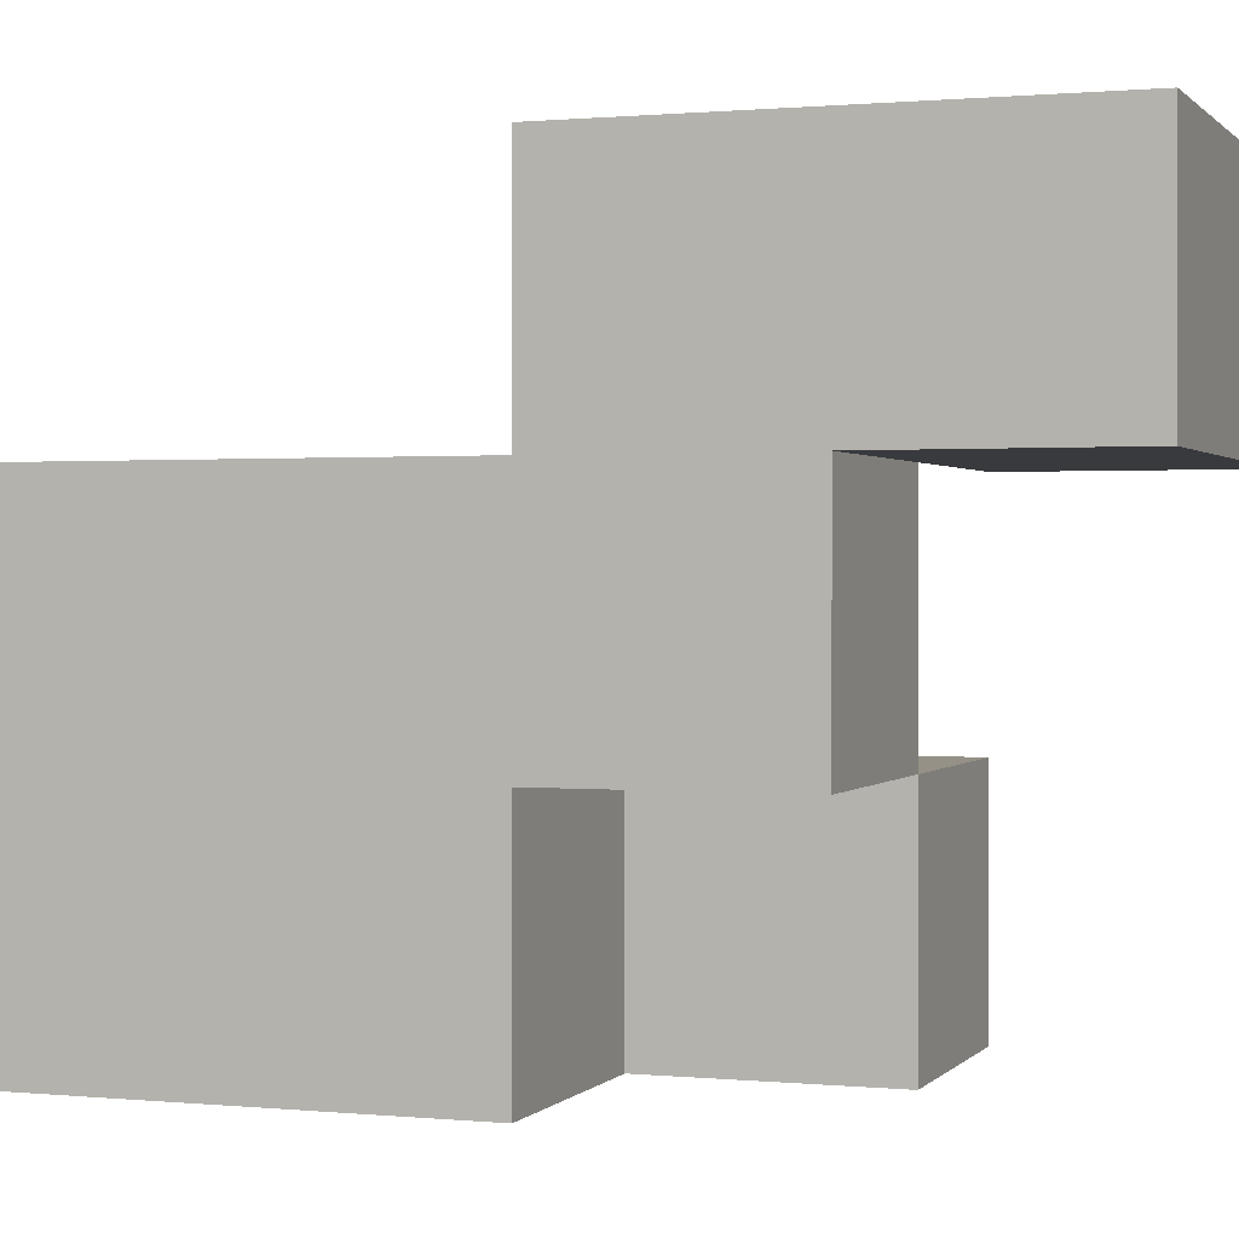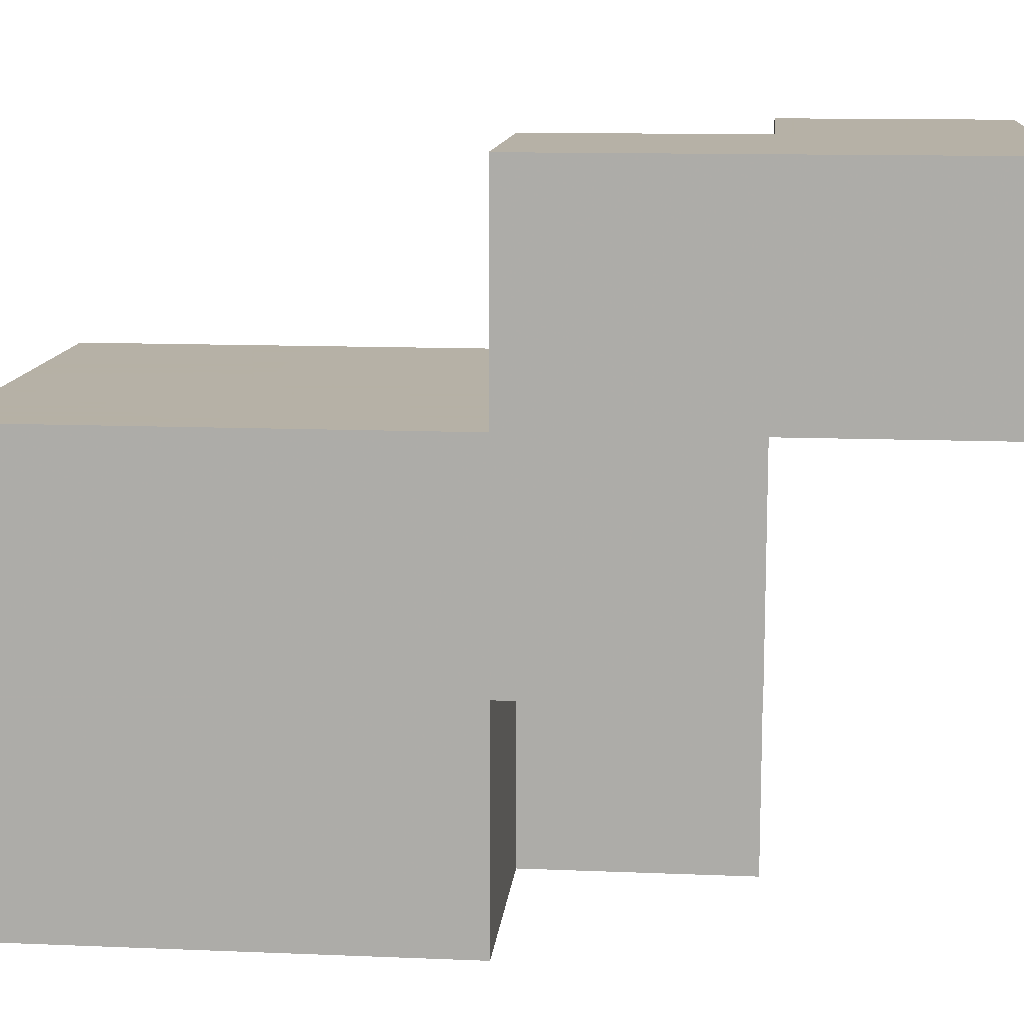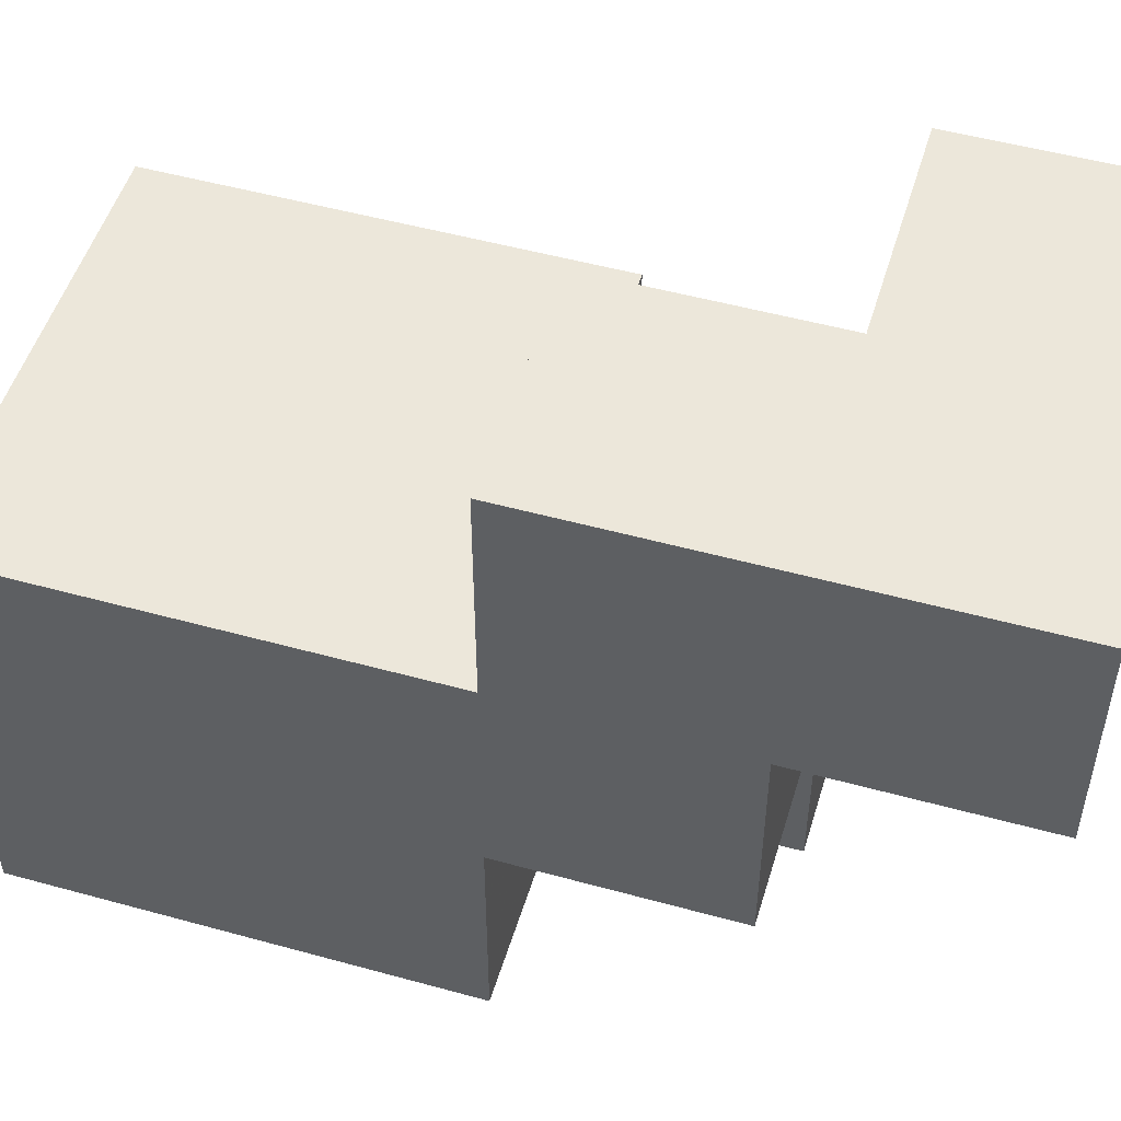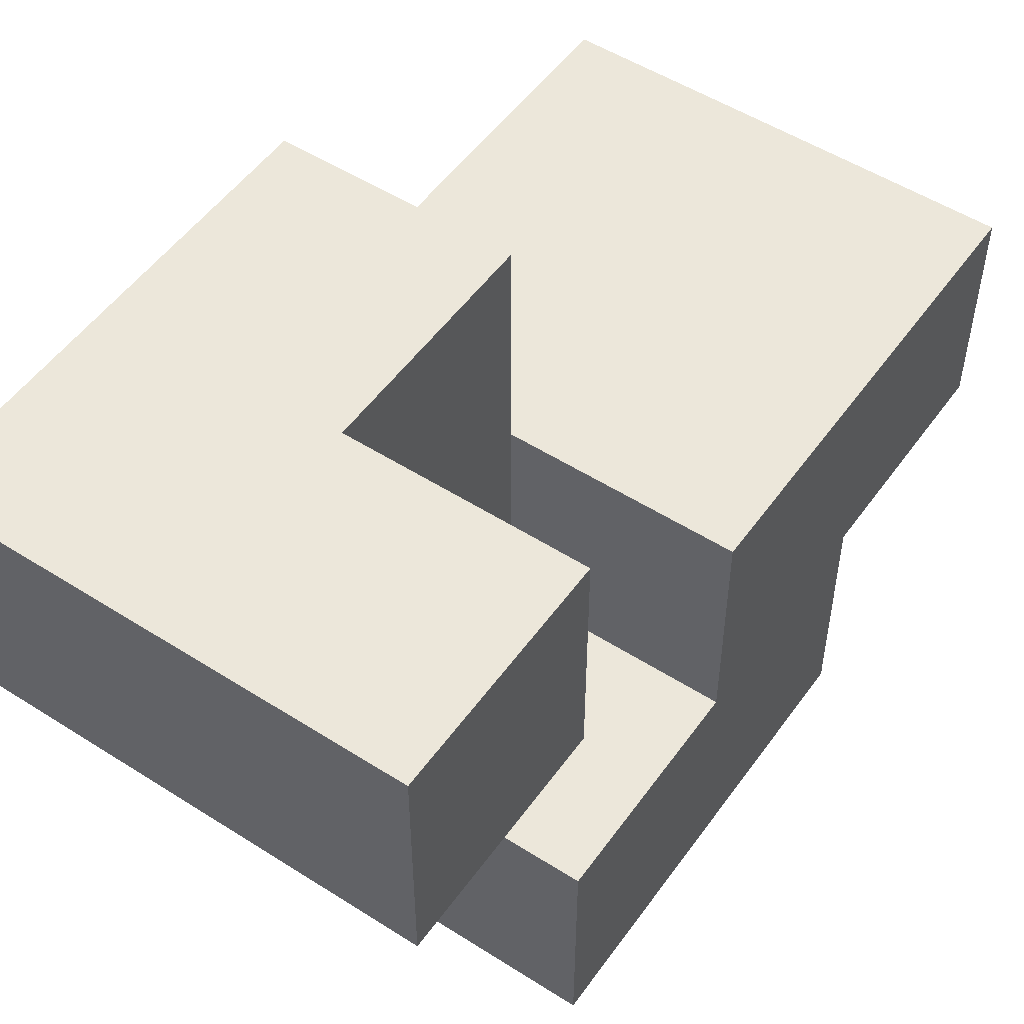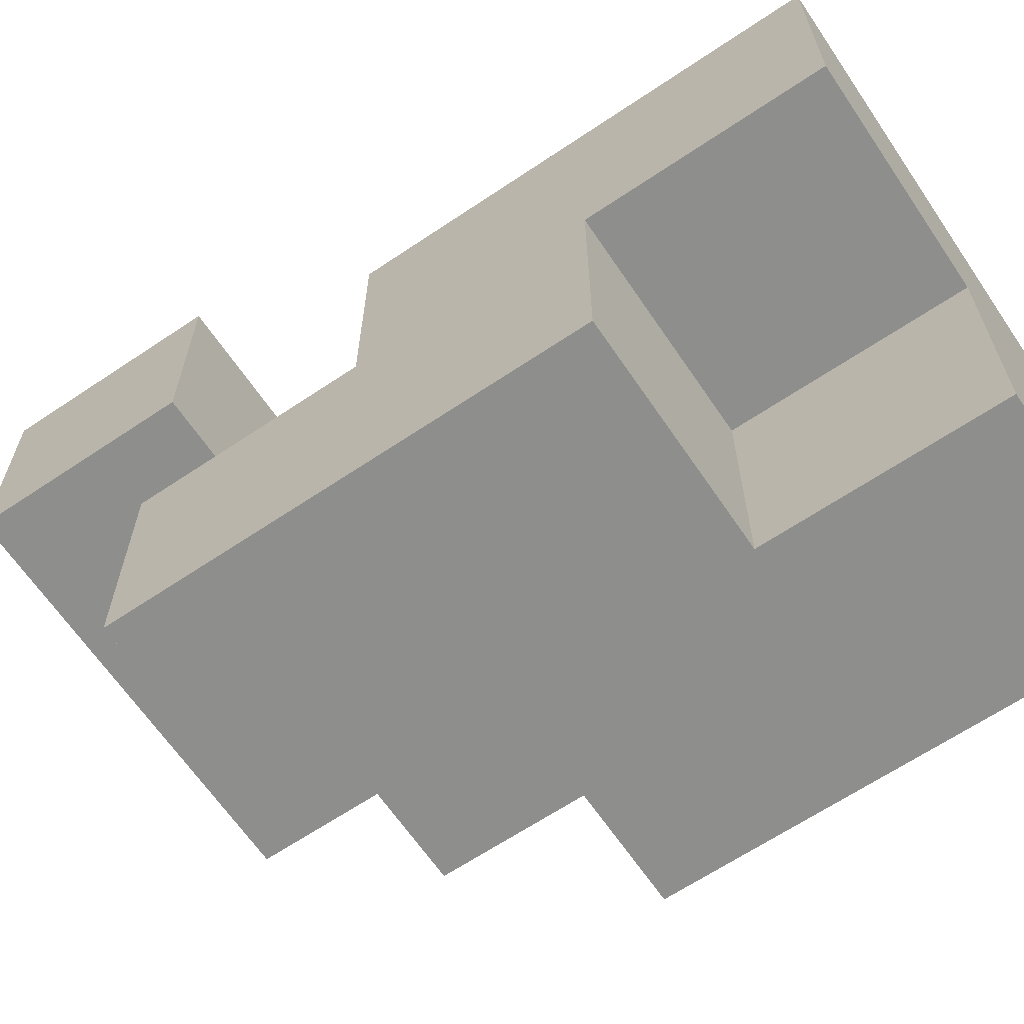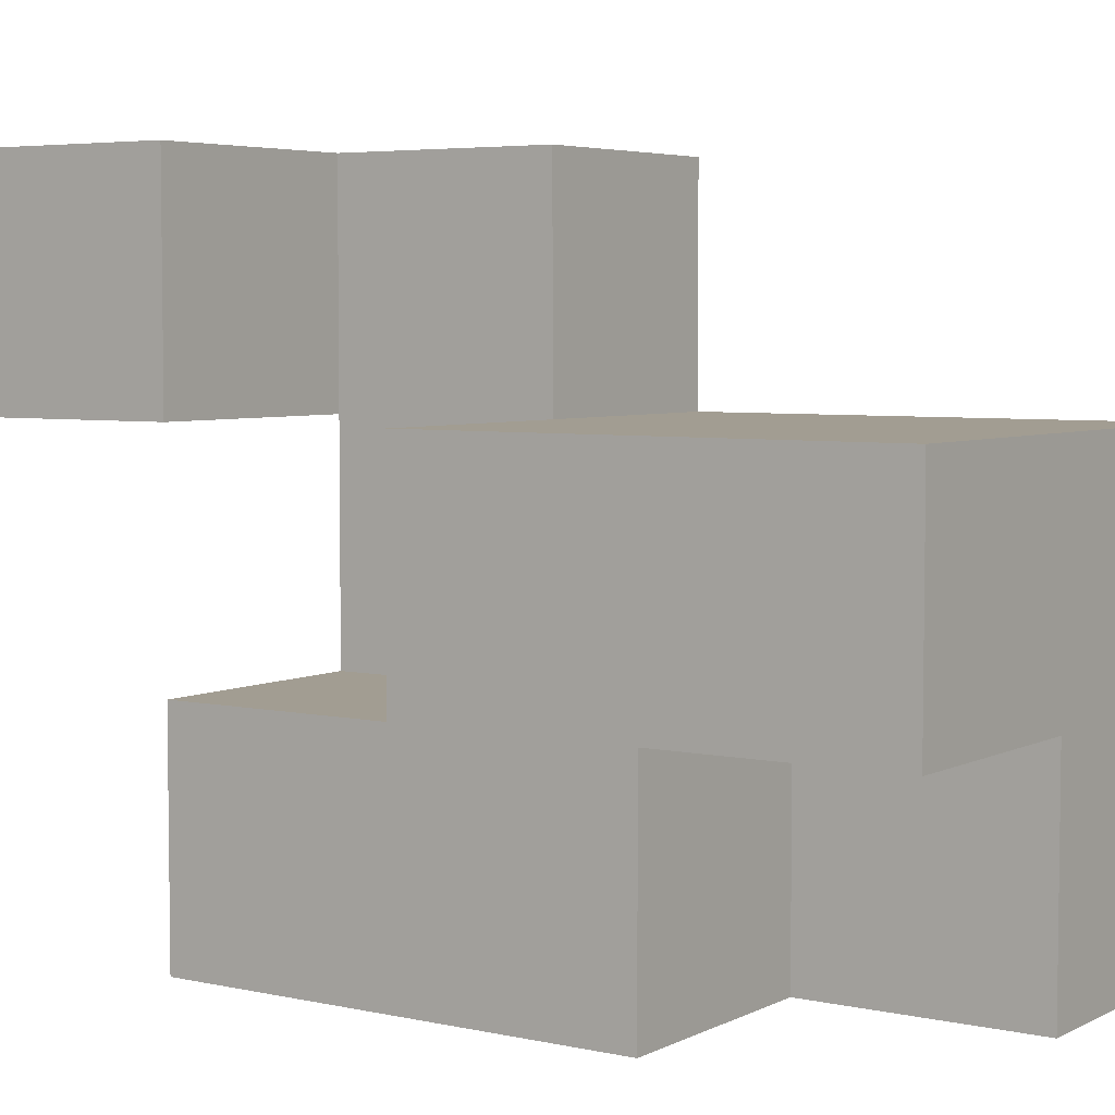
<metadata>
{"format":"obj","ext":"obj","renderer":"f3d","projection":"perspective","resolution":1024,"background":"white","views":[{"elev":0.8,"azim":-70.3,"up":"+Z"},{"elev":12.1,"azim":-84.4,"up":"+Z"},{"elev":51.2,"azim":-73.3,"up":"+Z"},{"elev":52.0,"azim":34.6,"up":"+Z"},{"elev":-64.9,"azim":124.1,"up":"+Z"},{"elev":4.9,"azim":124.3,"up":"+Z"}]}
</metadata>
<code>
v -0.125 -0.062 0.312
v -0.125 0 0.312
v -0.125 0 0.25
v -0.125 -0.062 0.25
v -0.062 0 0.25
v -0.062 -0.062 0.25
v -0.062 -0.062 0.312
v -0.062 0 0.312
v 0 -0.062 0.312
v 0 -0.062 0.25
v 0 0 0.25
v 0 0 0.312
v -0.062 0.062 0.25
v -0.062 0.062 0.312
v -0.125 0.062 0.312
v -0.125 0.062 0.25
v -0.062 0 0.188
v -0.062 0.062 0.188
v -0.125 0.062 0.188
v -0.125 0 0.188
v 0 0 0.188
v 0 0 0.125
v 0 0.062 0.125
v 0 0.062 0.188
v -0.062 0.062 0.125
v -0.062 0 0.125
v -0.125 0.125 0.25
v -0.125 0.125 0.188
v -0.062 0.125 0.25
v 0 0.062 0.25
v 0 0.125 0.188
v 0 0.125 0.25
v -0.125 0.125 0.125
v -0.125 0.062 0.125
v -0.062 0.125 0.125
v 0 0.125 0.125
v -0.062 0.125 0.188
v -0.125 0.188 0.25
v -0.125 0.188 0.188
v -0.062 0.188 0.25
v -0.062 0.188 0.188
v 0 0.188 0.188
v 0 0.188 0.25
v -0.062 0.188 0.125
v -0.125 0.188 0.125
f 1 2 3 4
f 4 3 5 6
f 1 7 8 2
f 1 4 6 7
f 9 10 11 12
f 6 5 11 10
f 7 9 12 8
f 8 12 11 5
f 7 6 10 9
f 8 5 13 14
f 2 15 16 3
f 2 8 14 15
f 15 14 13 16
f 5 17 18 13
f 3 16 19 20
f 20 19 18 17
f 3 20 17 5
f 21 22 23 24
f 17 18 25 26
f 26 25 23 22
f 17 21 24 18
f 17 26 22 21
f 16 27 28 19
f 16 13 29 27
f 30 24 31 32
f 13 30 32 29
f 13 18 24 30
f 19 28 33 34
f 34 33 35 25
f 19 34 25 18
f 24 23 36 31
f 25 35 36 23
f 37 31 36 35
f 27 38 39 28
f 27 29 40 38
f 38 40 41 39
f 32 31 42 43
f 37 41 42 31
f 29 32 43 40
f 40 43 42 41
f 37 35 44 41
f 28 39 45 33
f 33 45 44 35
f 39 41 44 45

</code>
